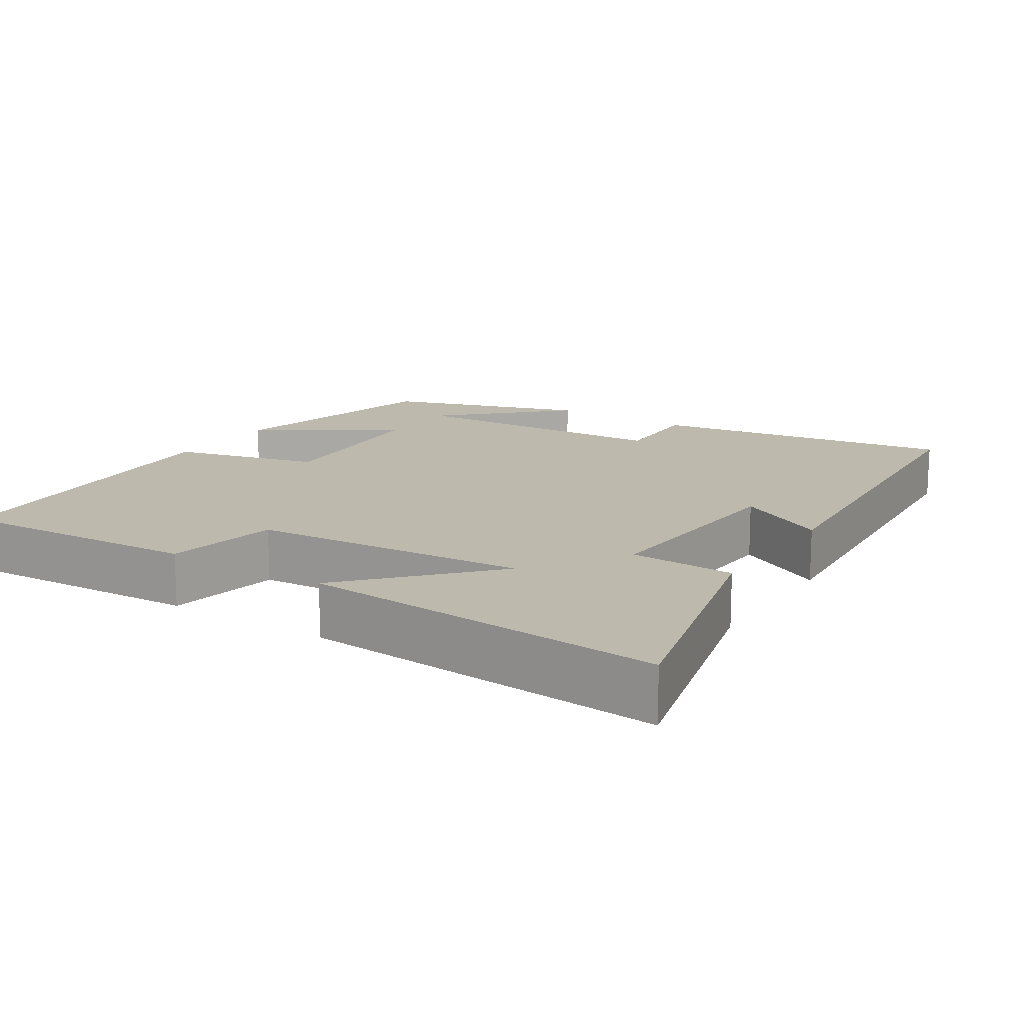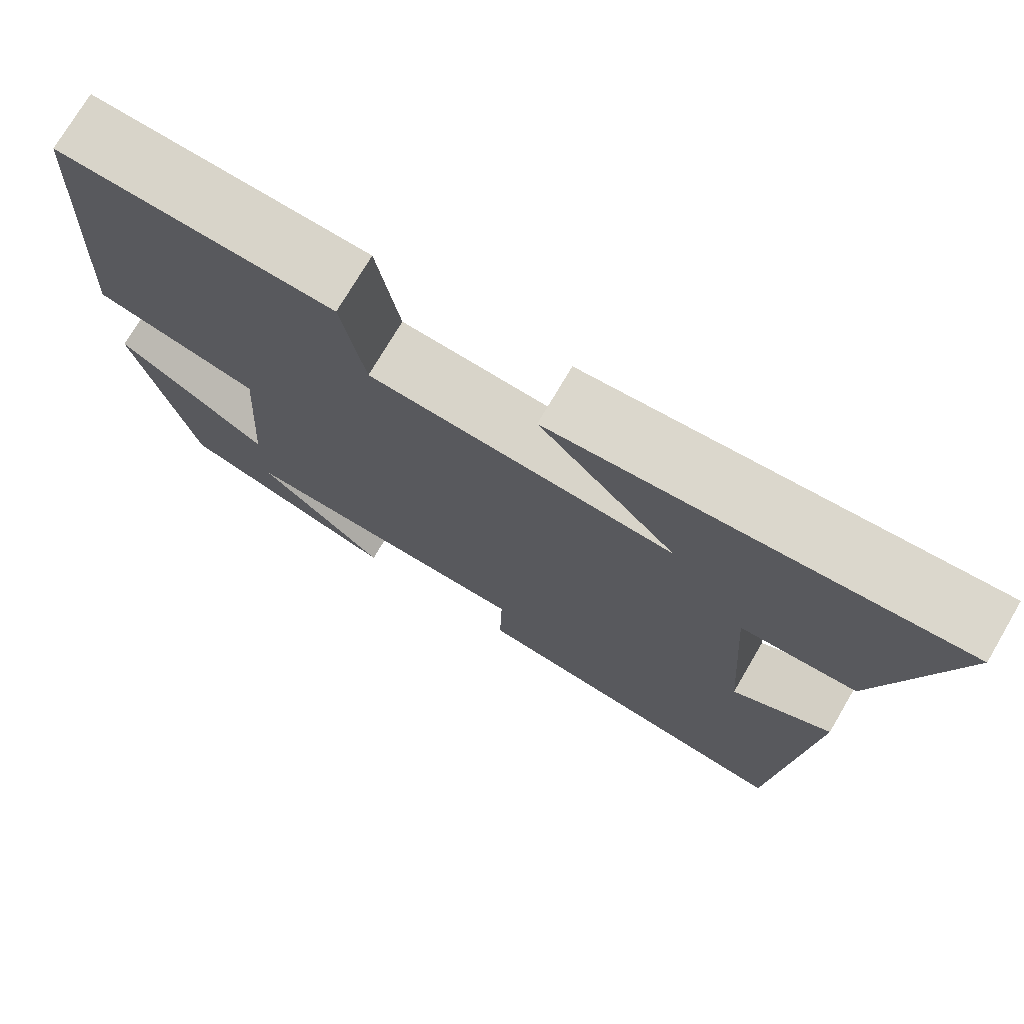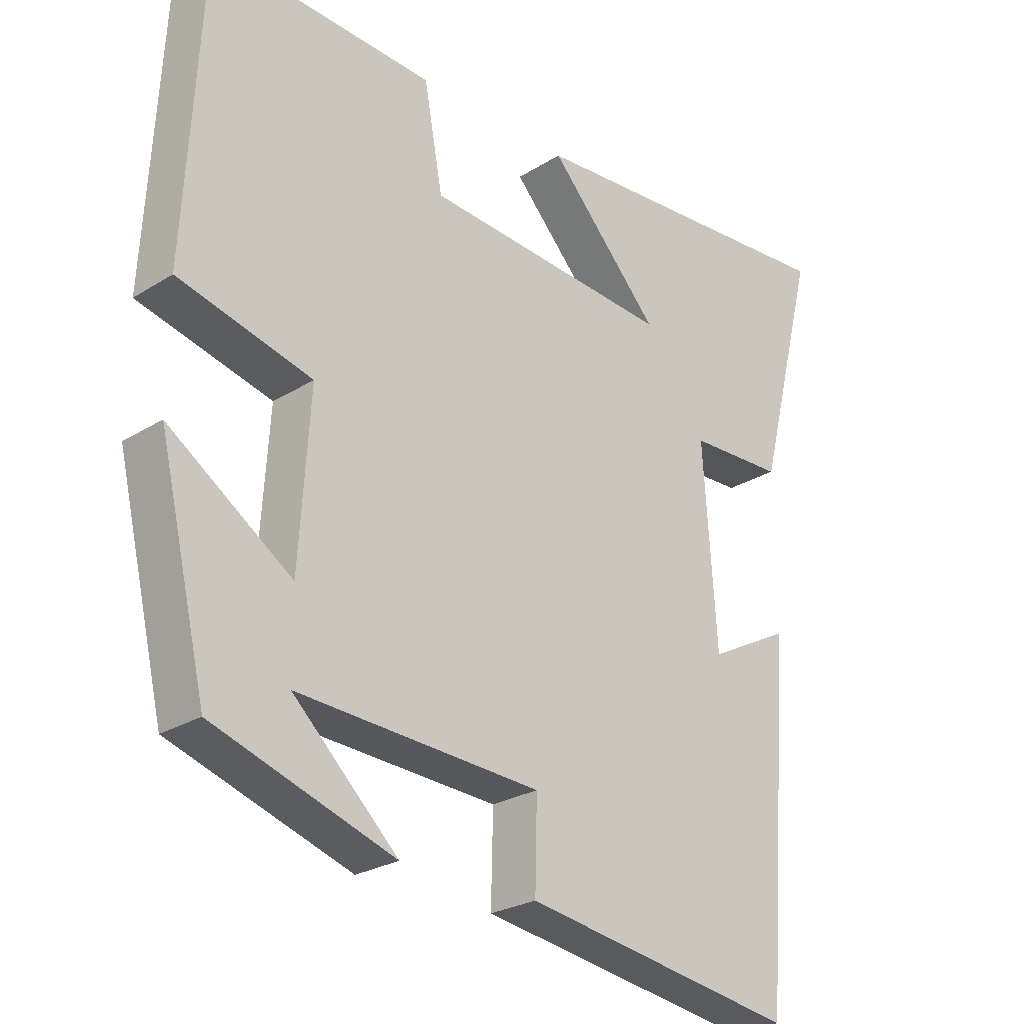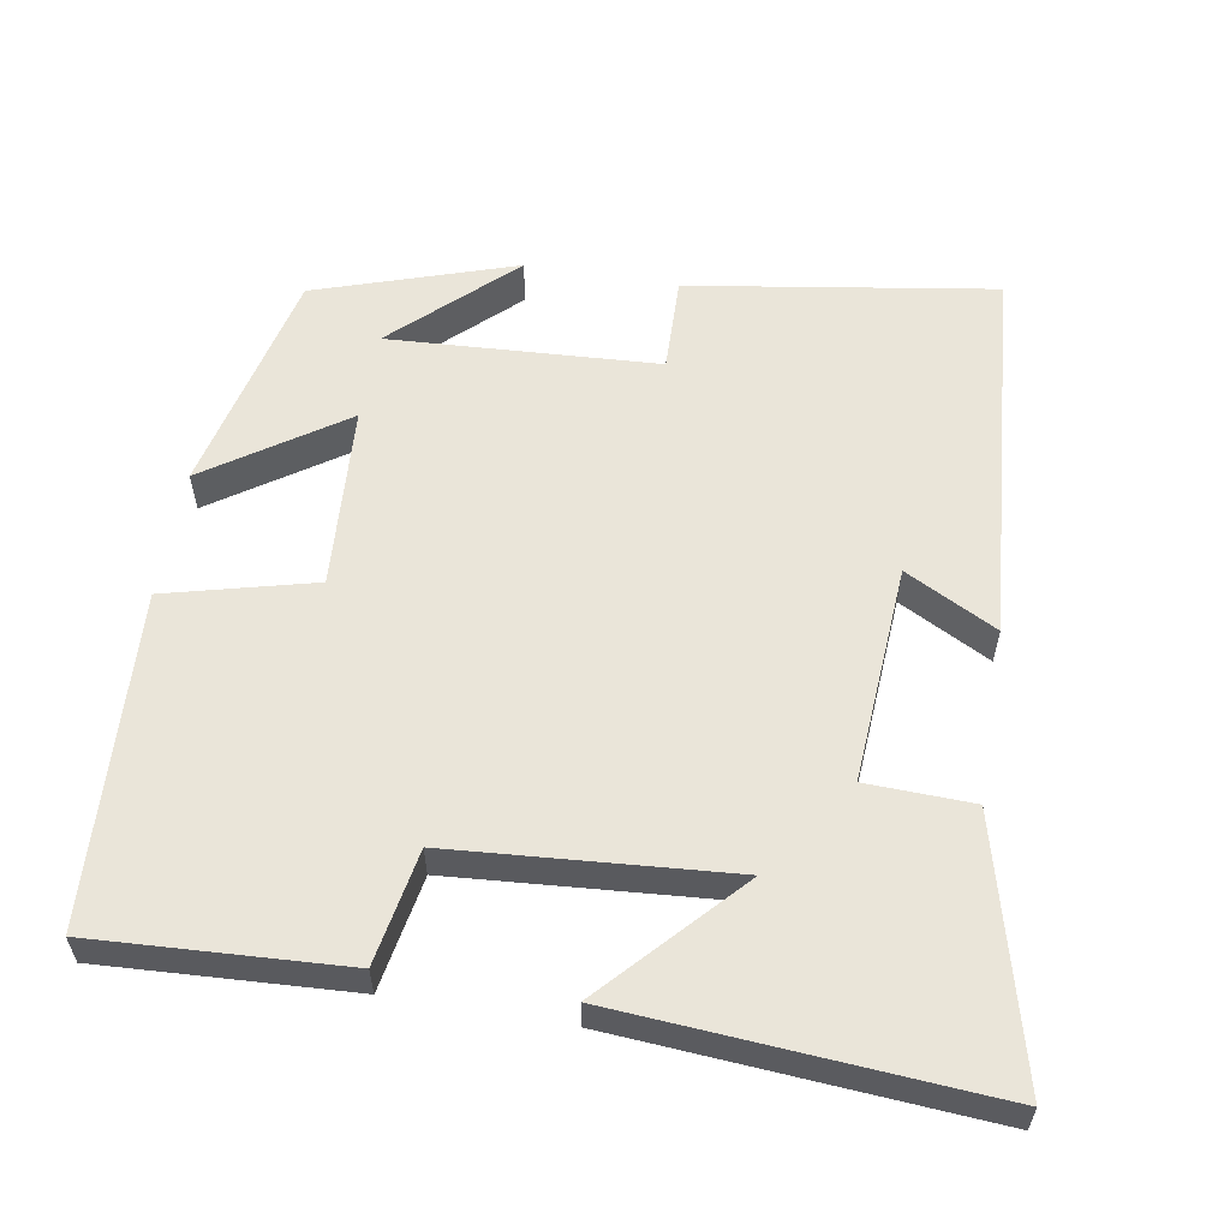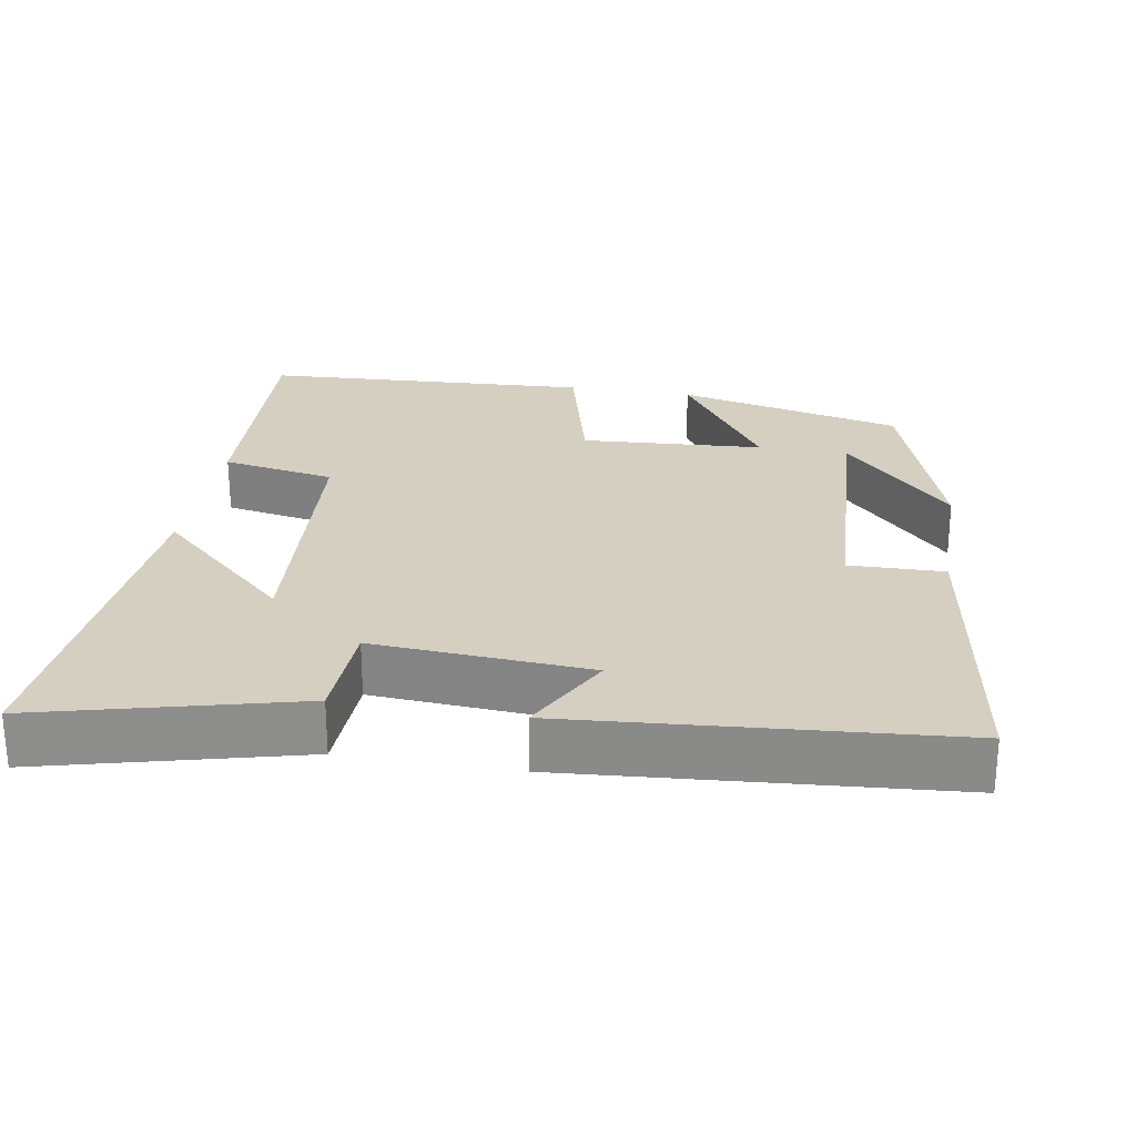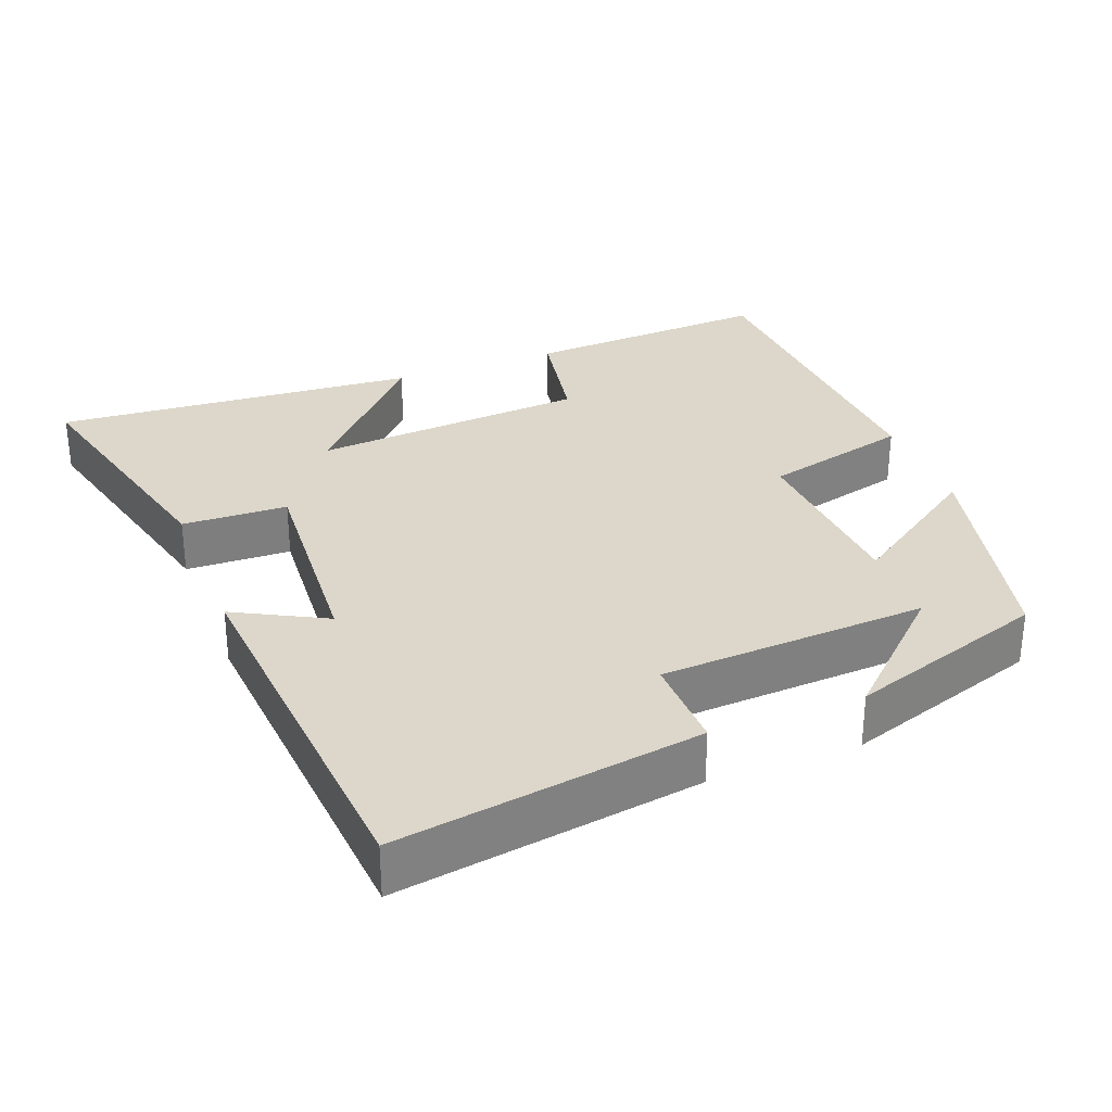
<metadata>
{"format":"obj","ext":"obj","renderer":"f3d","projection":"perspective","resolution":1024,"background":"white","views":[{"elev":15.3,"azim":32.8,"up":"+Y"},{"elev":74.1,"azim":30.4,"up":"+Z"},{"elev":-25.5,"azim":-45.0,"up":"+Z"},{"elev":58.0,"azim":9.6,"up":"+Y"},{"elev":25.9,"azim":99.6,"up":"+Y"},{"elev":30.8,"azim":158.9,"up":"+Y"}]}
</metadata>
<code>
v 0.589 0.07 0.537
v 0.5 0.07 0.188
v 0.357 0.07 0.183
v 0.377 0.07 -0.111
v 0.5 0.07 -0.046
v 0.459 0.07 -0.564
v 0.046 0.07 -0.5
v 0.049 0.07 -0.371
v -0.315 0.07 -0.351
v -0.158 0.07 -0.5
v -0.428 0.07 -0.411
v -0.5 0.07 -0.103
v -0.316 0.07 -0.228
v -0.3 0.07 0.02
v -0.5 0.07 0.071
v -0.476 0.07 0.518
v -0.14 0.07 0.5
v -0.112 0.07 0.346
v 0.262 0.07 0.318
v 0.094 0.07 0.5
v 0.589 0 0.537
v 0.5 0 0.188
v 0.357 0 0.183
v 0.377 0 -0.111
v 0.5 0 -0.046
v 0.459 0 -0.564
v 0.046 0 -0.5
v 0.049 0 -0.371
v -0.315 0 -0.351
v -0.158 0 -0.5
v -0.428 0 -0.411
v -0.5 0 -0.103
v -0.316 0 -0.228
v -0.3 0 0.02
v -0.5 0 0.071
v -0.476 0 0.518
v -0.14 0 0.5
v -0.112 0 0.346
v 0.262 0 0.318
v 0.094 0 0.5
f 19 20 1 2
f 18 19 2 3
f 15 16 17 18
f 14 15 18 3
f 13 14 3 4
f 11 12 13
f 9 10 11
f 9 11 13
f 8 9 13 4
f 6 7 8
f 4 5 6 8
f 22 21 40 39
f 23 22 39 38
f 38 37 36 35
f 23 38 35 34
f 24 23 34 33
f 33 32 31
f 31 30 29
f 33 31 29
f 24 33 29 28
f 28 27 26
f 28 26 25 24
f 1 21 22 2
f 2 22 23 3
f 3 23 24 4
f 4 24 25 5
f 5 25 26 6
f 6 26 27 7
f 7 27 28 8
f 8 28 29 9
f 9 29 30 10
f 10 30 31 11
f 11 31 32 12
f 12 32 33 13
f 13 33 34 14
f 14 34 35 15
f 15 35 36 16
f 16 36 37 17
f 17 37 38 18
f 18 38 39 19
f 19 39 40 20
f 20 40 21 1

</code>
